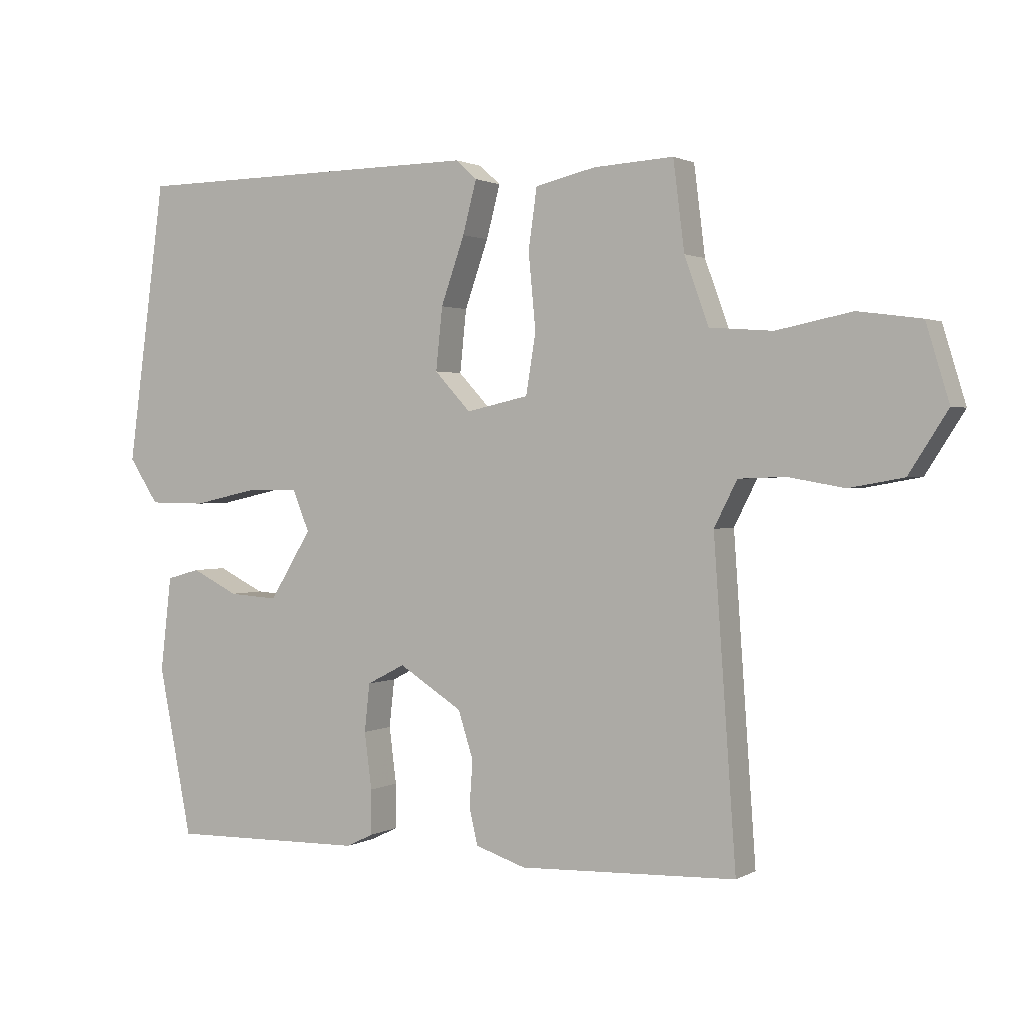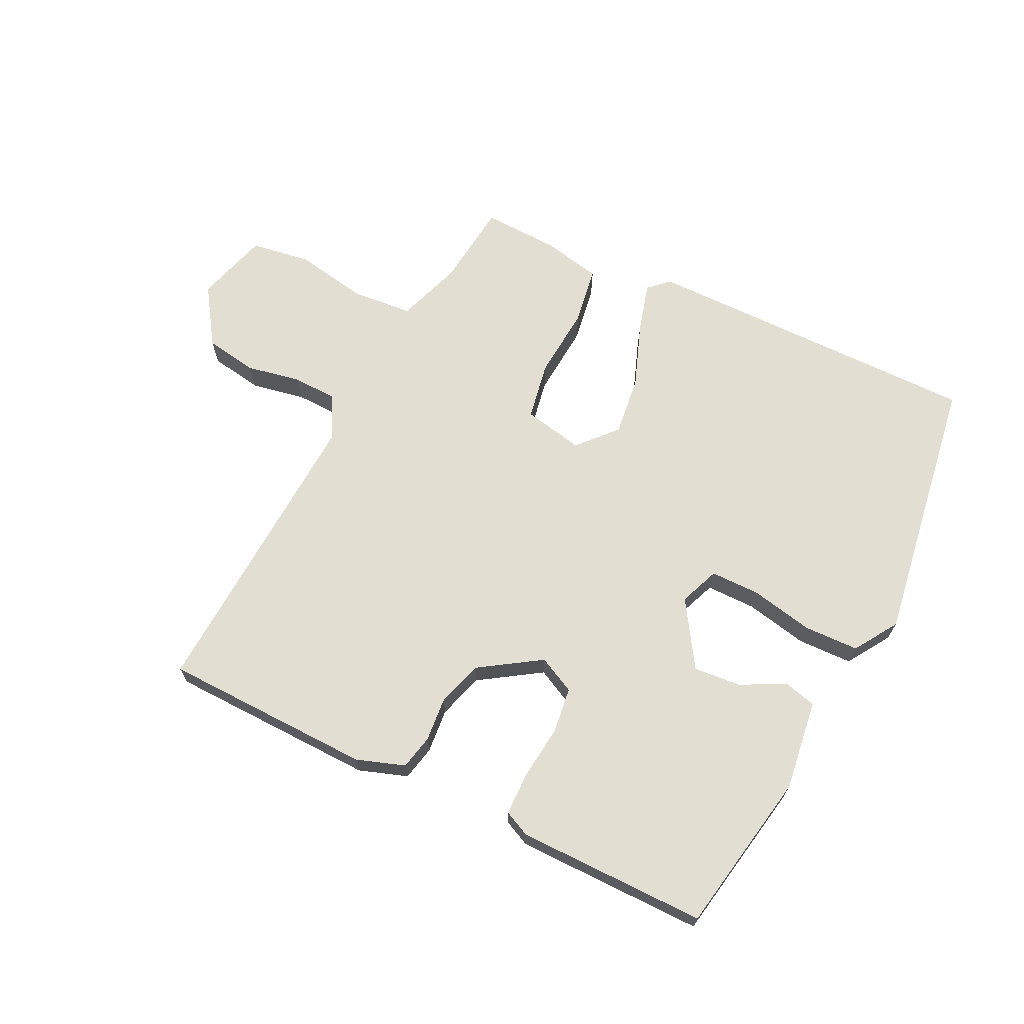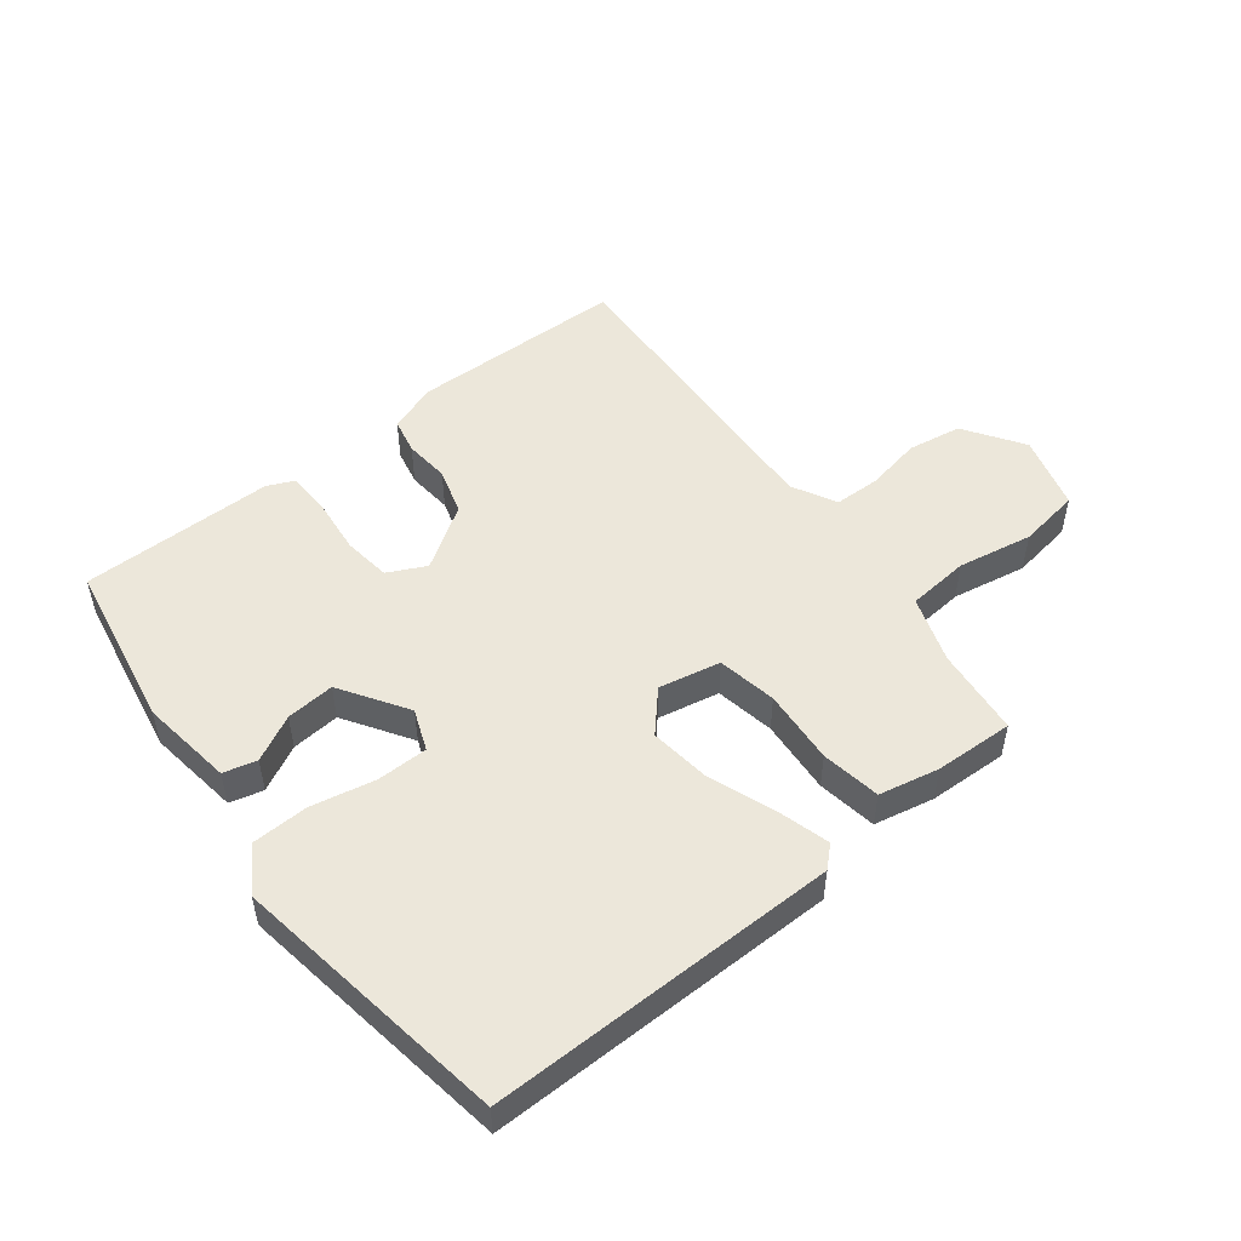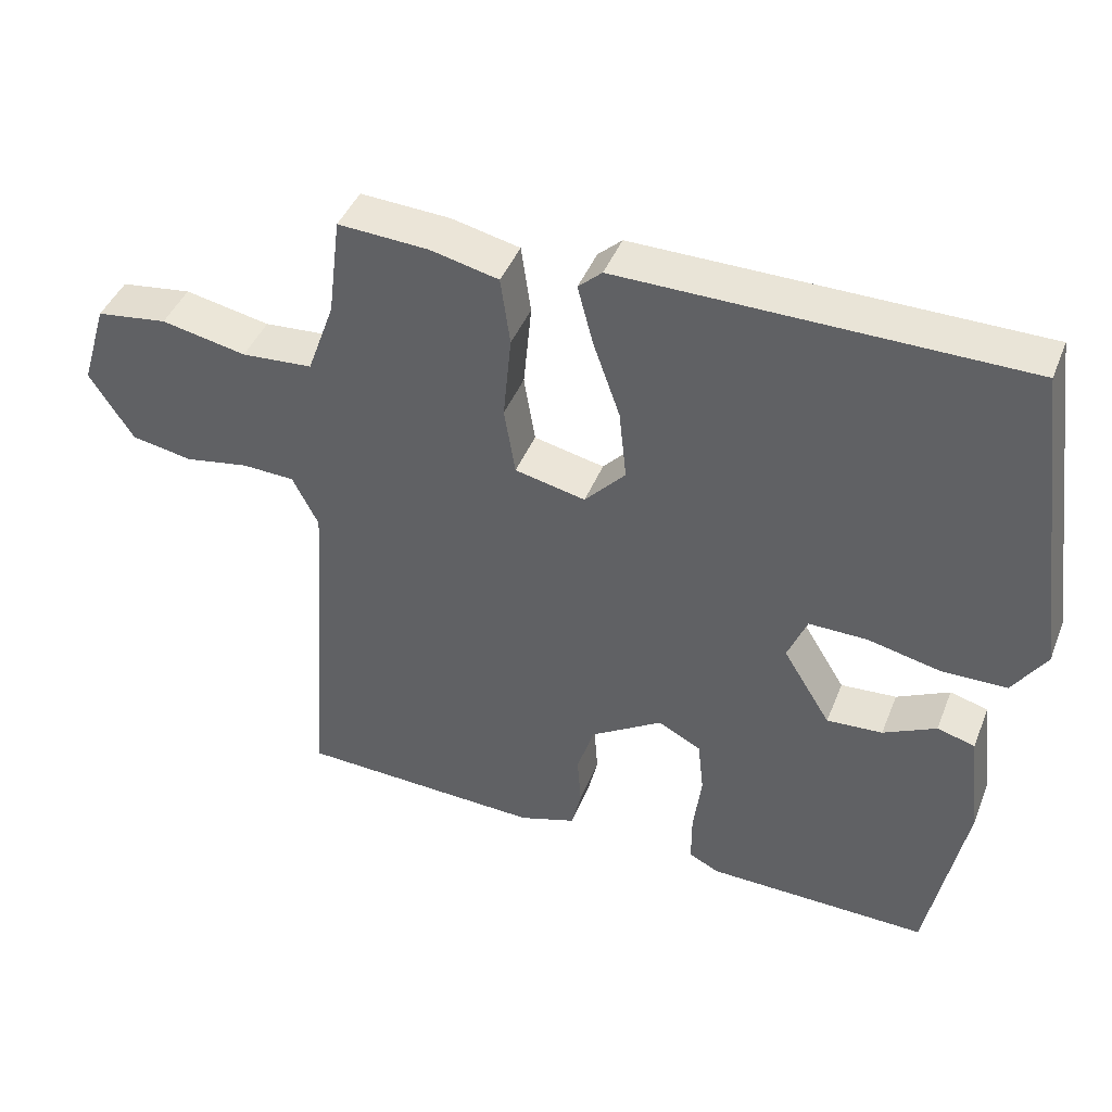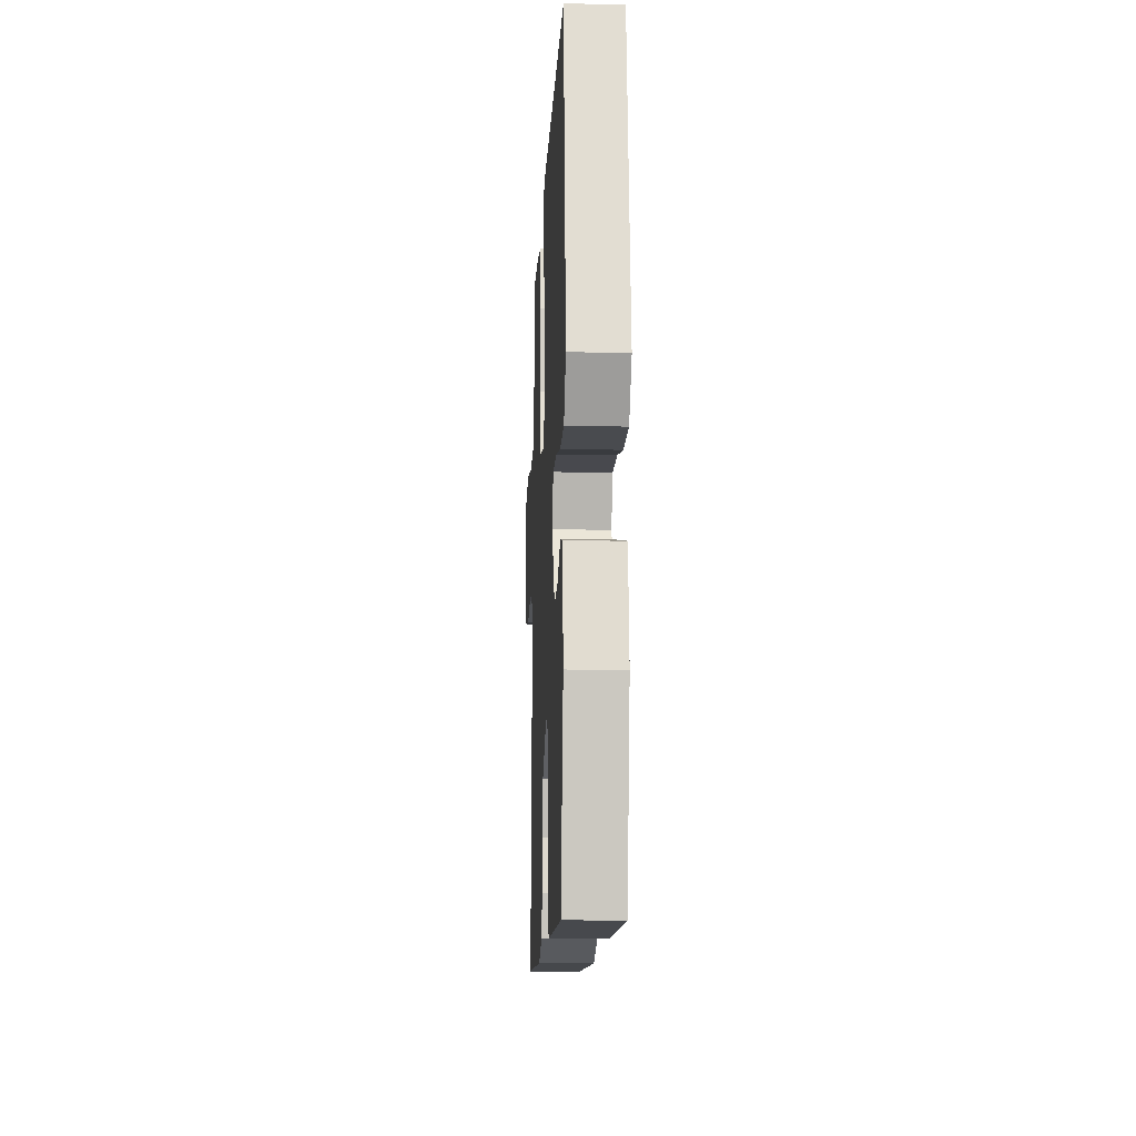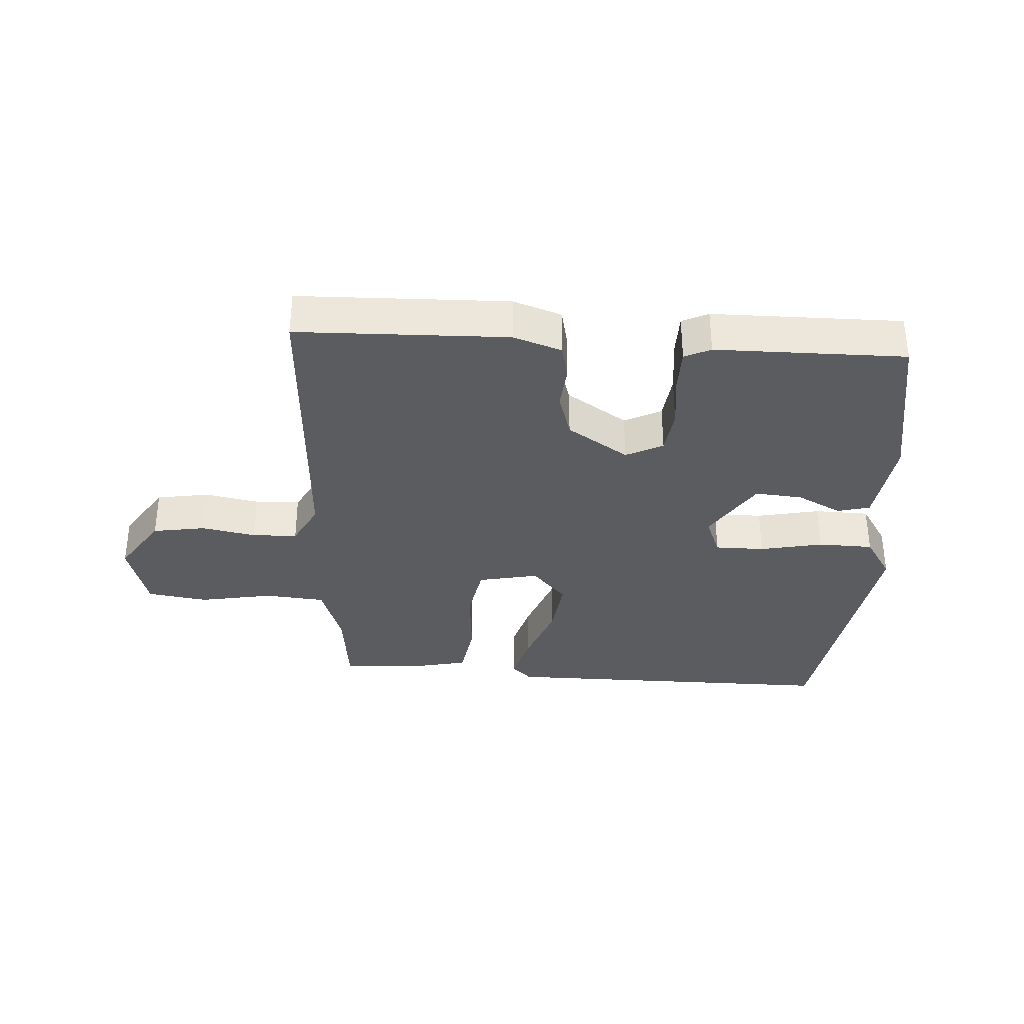
<metadata>
{"format":"obj","ext":"obj","renderer":"f3d","projection":"perspective","resolution":1024,"background":"white","views":[{"elev":1.4,"azim":28.9,"up":"+Z"},{"elev":67.8,"azim":-154.8,"up":"+Y"},{"elev":51.0,"azim":-39.1,"up":"+Y"},{"elev":42.9,"azim":-159.2,"up":"+Z"},{"elev":-13.3,"azim":-92.8,"up":"+Z"},{"elev":-34.3,"azim":175.6,"up":"+Y"}]}
</metadata>
<code>
v -0.45 0.07 0.519
v 0.089 0.07 0.525
v 0.121 0.07 0.496
v 0.1 0.07 0.416
v 0.064 0.07 0.314
v 0.054 0.07 0.219
v 0.109 0.07 0.16
v 0.204 0.07 0.181
v 0.219 0.07 0.273
v 0.208 0.07 0.388
v 0.221 0.07 0.48
v 0.313 0.07 0.501
v 0.435 0.07 0.508
v 0.452 0.07 0.373
v 0.489 0.07 0.271
v 0.585 0.07 0.264
v 0.7 0.07 0.287
v 0.796 0.07 0.274
v 0.831 0.07 0.159
v 0.772 0.07 0.067
v 0.689 0.07 0.052
v 0.603 0.07 0.067
v 0.532 0.07 0.064
v 0.497 0.07 -0.005
v 0.531 0.07 -0.485
v 0.2 0.07 -0.498
v 0.123 0.07 -0.473
v 0.11 0.07 -0.418
v 0.115 0.07 -0.348
v 0.092 0.07 -0.276
v -0.005 0.07 -0.215
v -0.063 0.07 -0.245
v -0.071 0.07 -0.318
v -0.06 0.07 -0.404
v -0.06 0.07 -0.472
v -0.101 0.07 -0.492
v -0.4 0.07 -0.498
v -0.451 0.07 -0.241
v -0.434 0.07 -0.097
v -0.383 0.07 -0.083
v -0.312 0.07 -0.118
v -0.237 0.07 -0.123
v -0.173 0.07 -0.019
v -0.199 0.07 0.044
v -0.277 0.07 0.043
v -0.376 0.07 0.021
v -0.463 0.07 0.022
v -0.508 0.07 0.09
v -0.45 0 0.519
v 0.089 0 0.525
v 0.121 0 0.496
v 0.1 0 0.416
v 0.064 0 0.314
v 0.054 0 0.219
v 0.109 0 0.16
v 0.204 0 0.181
v 0.219 0 0.273
v 0.208 0 0.388
v 0.221 0 0.48
v 0.313 0 0.501
v 0.435 0 0.508
v 0.452 0 0.373
v 0.489 0 0.271
v 0.585 0 0.264
v 0.7 0 0.287
v 0.796 0 0.274
v 0.831 0 0.159
v 0.772 0 0.067
v 0.689 0 0.052
v 0.603 0 0.067
v 0.532 0 0.064
v 0.497 0 -0.005
v 0.531 0 -0.485
v 0.2 0 -0.498
v 0.123 0 -0.473
v 0.11 0 -0.418
v 0.115 0 -0.348
v 0.092 0 -0.276
v -0.005 0 -0.215
v -0.063 0 -0.245
v -0.071 0 -0.318
v -0.06 0 -0.404
v -0.06 0 -0.472
v -0.101 0 -0.492
v -0.4 0 -0.498
v -0.451 0 -0.241
v -0.434 0 -0.097
v -0.383 0 -0.083
v -0.312 0 -0.118
v -0.237 0 -0.123
v -0.173 0 -0.019
v -0.199 0 0.044
v -0.277 0 0.043
v -0.376 0 0.021
v -0.463 0 0.022
v -0.508 0 0.09
f 45 46 47 48
f 44 45 48 1
f 38 39 40 41
f 38 41 42
f 37 38 42
f 36 37 42 43
f 33 34 35 36
f 32 33 36 43
f 26 27 28 29
f 24 25 26 29
f 23 24 29 30
f 19 20 21 22
f 19 22 23
f 16 17 18 19
f 15 16 19 23
f 14 15 23 30
f 9 10 11 12
f 8 9 12 13
f 2 3 4 5
f 44 1 2 5
f 44 5 6
f 31 32 43 44
f 31 44 6 7
f 30 31 7 8
f 8 13 14 30
f 96 95 94 93
f 49 96 93 92
f 89 88 87 86
f 90 89 86
f 90 86 85
f 91 90 85 84
f 84 83 82 81
f 91 84 81 80
f 77 76 75 74
f 77 74 73 72
f 78 77 72 71
f 70 69 68 67
f 71 70 67
f 67 66 65 64
f 71 67 64 63
f 78 71 63 62
f 60 59 58 57
f 61 60 57 56
f 53 52 51 50
f 53 50 49 92
f 54 53 92
f 92 91 80 79
f 55 54 92 79
f 56 55 79 78
f 78 62 61 56
f 1 49 50 2
f 2 50 51 3
f 3 51 52 4
f 4 52 53 5
f 5 53 54 6
f 6 54 55 7
f 7 55 56 8
f 8 56 57 9
f 9 57 58 10
f 10 58 59 11
f 11 59 60 12
f 12 60 61 13
f 13 61 62 14
f 14 62 63 15
f 15 63 64 16
f 16 64 65 17
f 17 65 66 18
f 18 66 67 19
f 19 67 68 20
f 20 68 69 21
f 21 69 70 22
f 22 70 71 23
f 23 71 72 24
f 24 72 73 25
f 25 73 74 26
f 26 74 75 27
f 27 75 76 28
f 28 76 77 29
f 29 77 78 30
f 30 78 79 31
f 31 79 80 32
f 32 80 81 33
f 33 81 82 34
f 34 82 83 35
f 35 83 84 36
f 36 84 85 37
f 37 85 86 38
f 38 86 87 39
f 39 87 88 40
f 40 88 89 41
f 41 89 90 42
f 42 90 91 43
f 43 91 92 44
f 44 92 93 45
f 45 93 94 46
f 46 94 95 47
f 47 95 96 48
f 48 96 49 1

</code>
